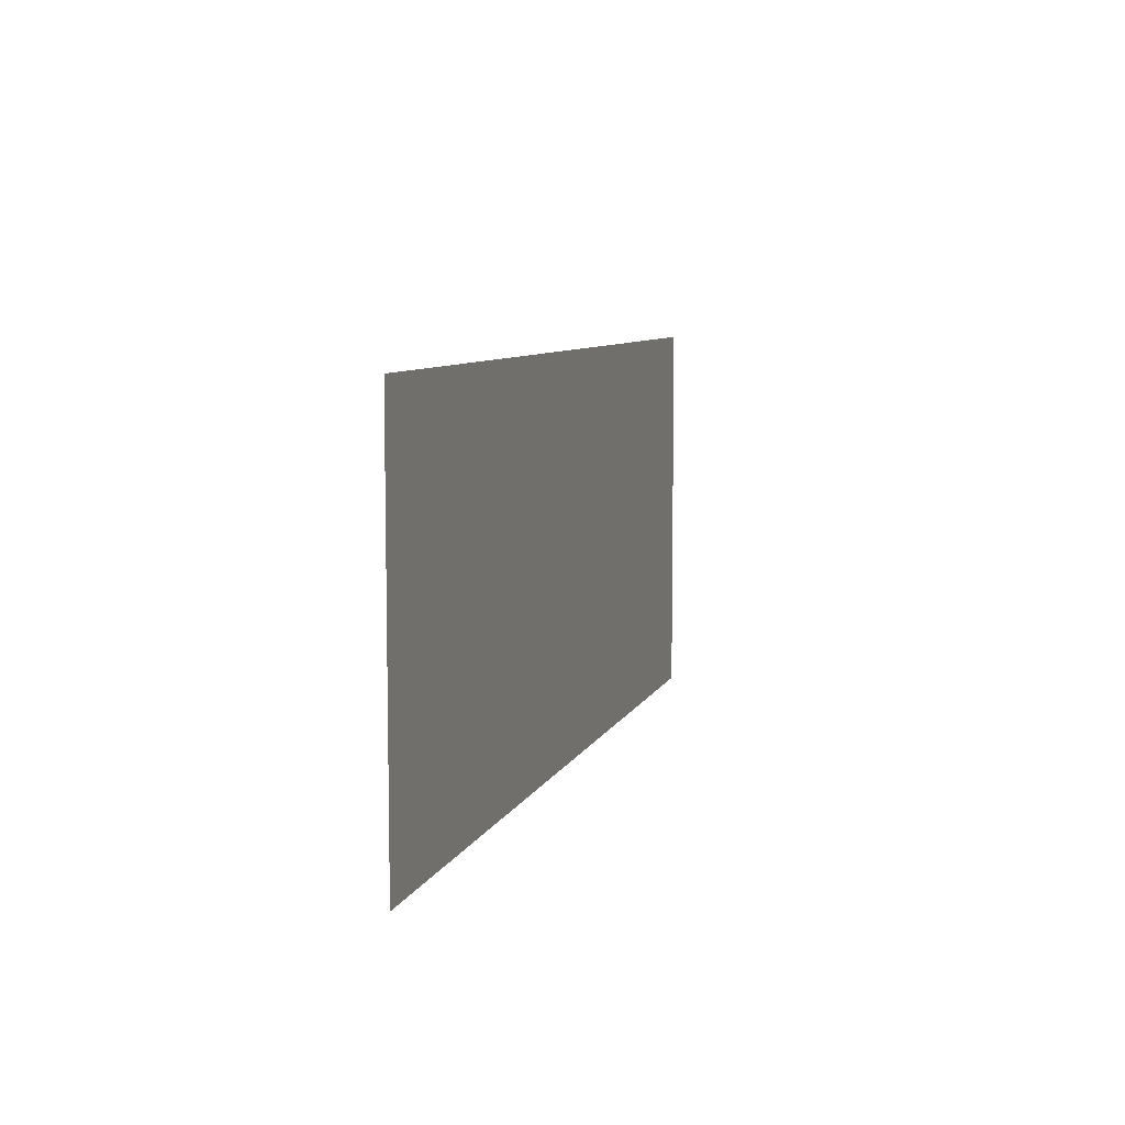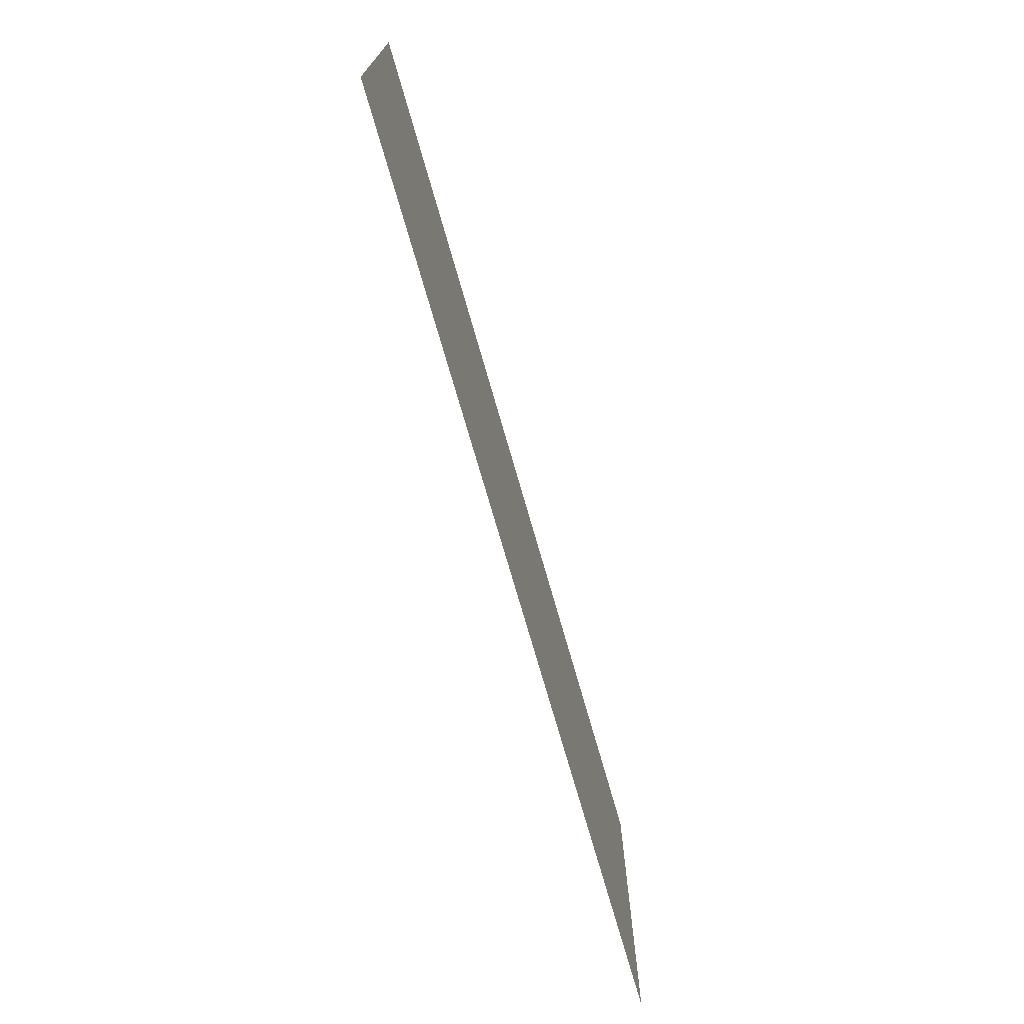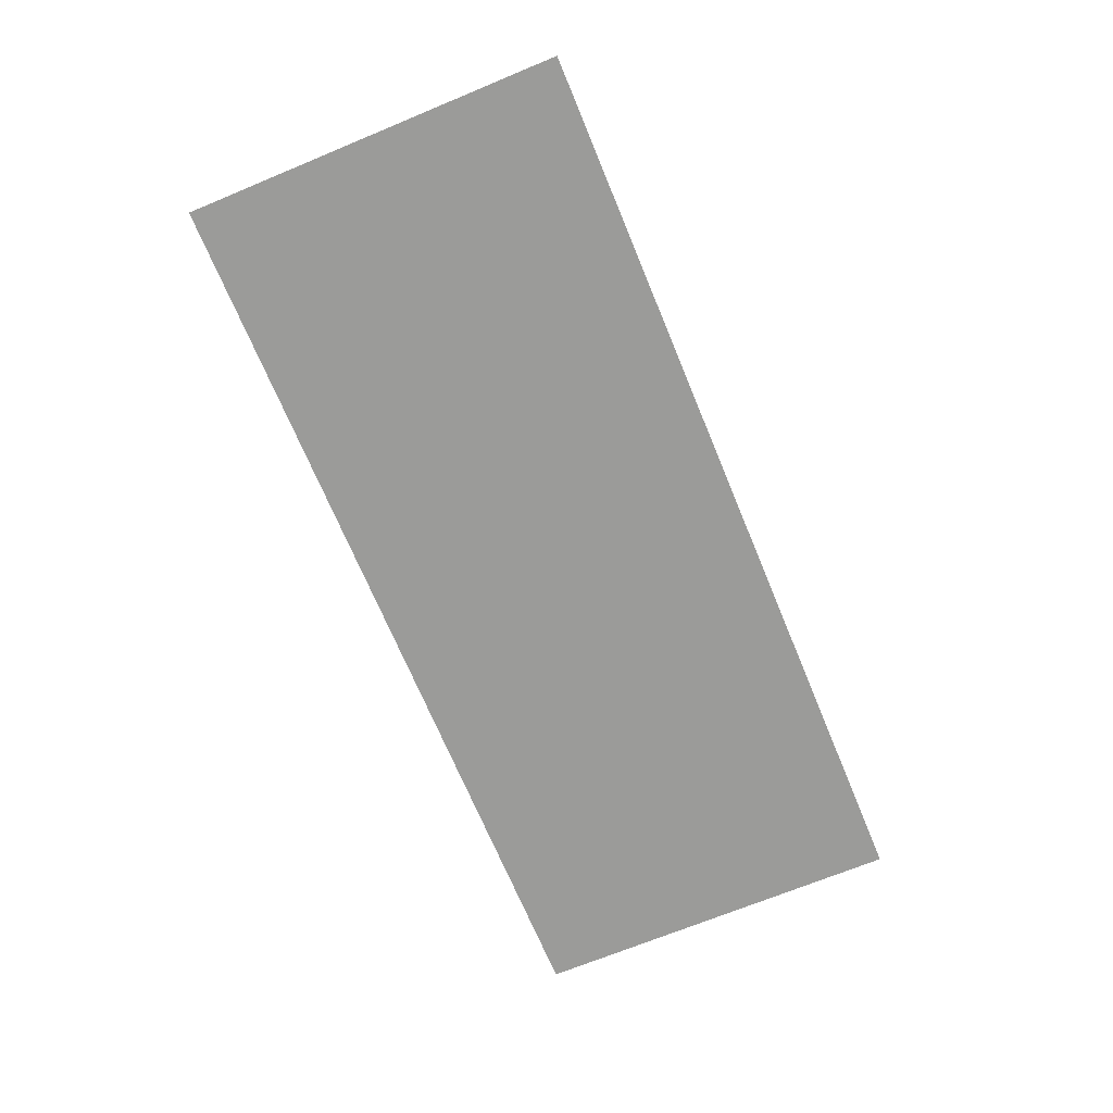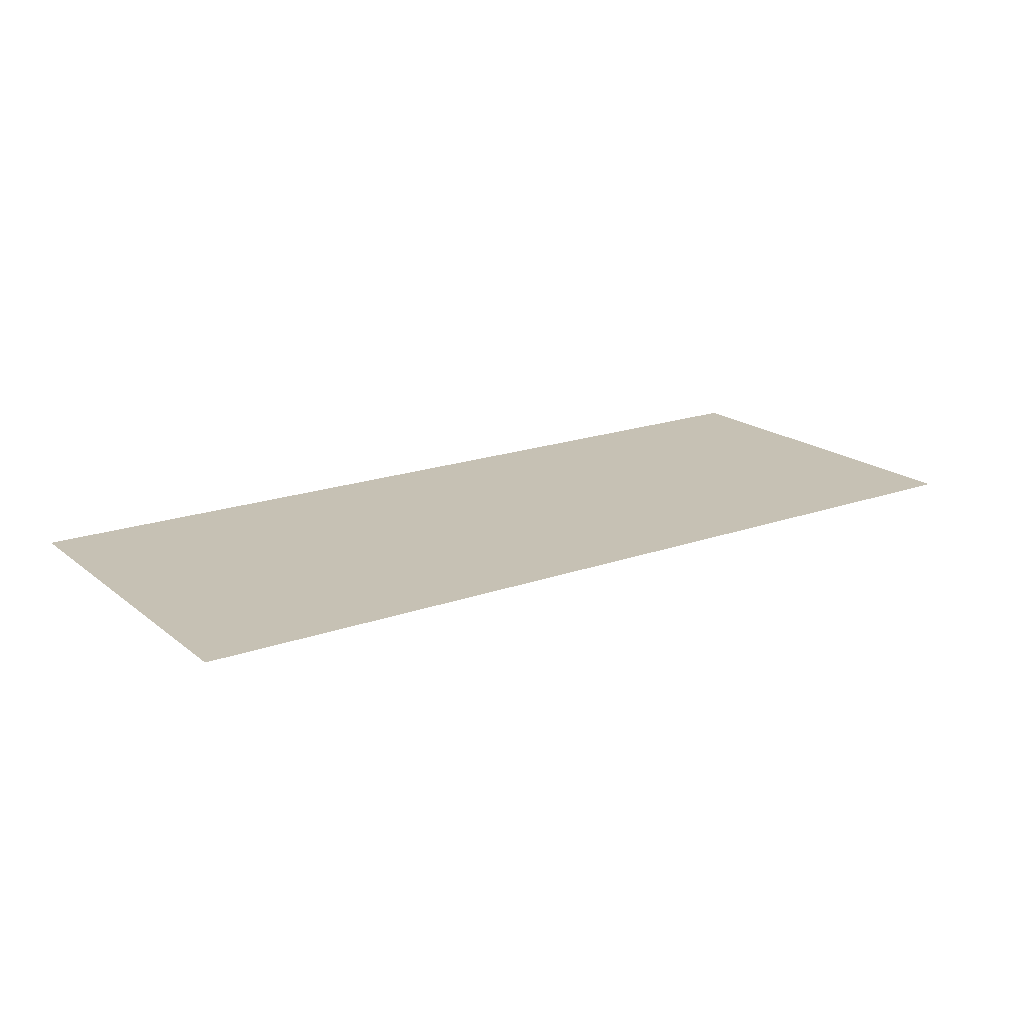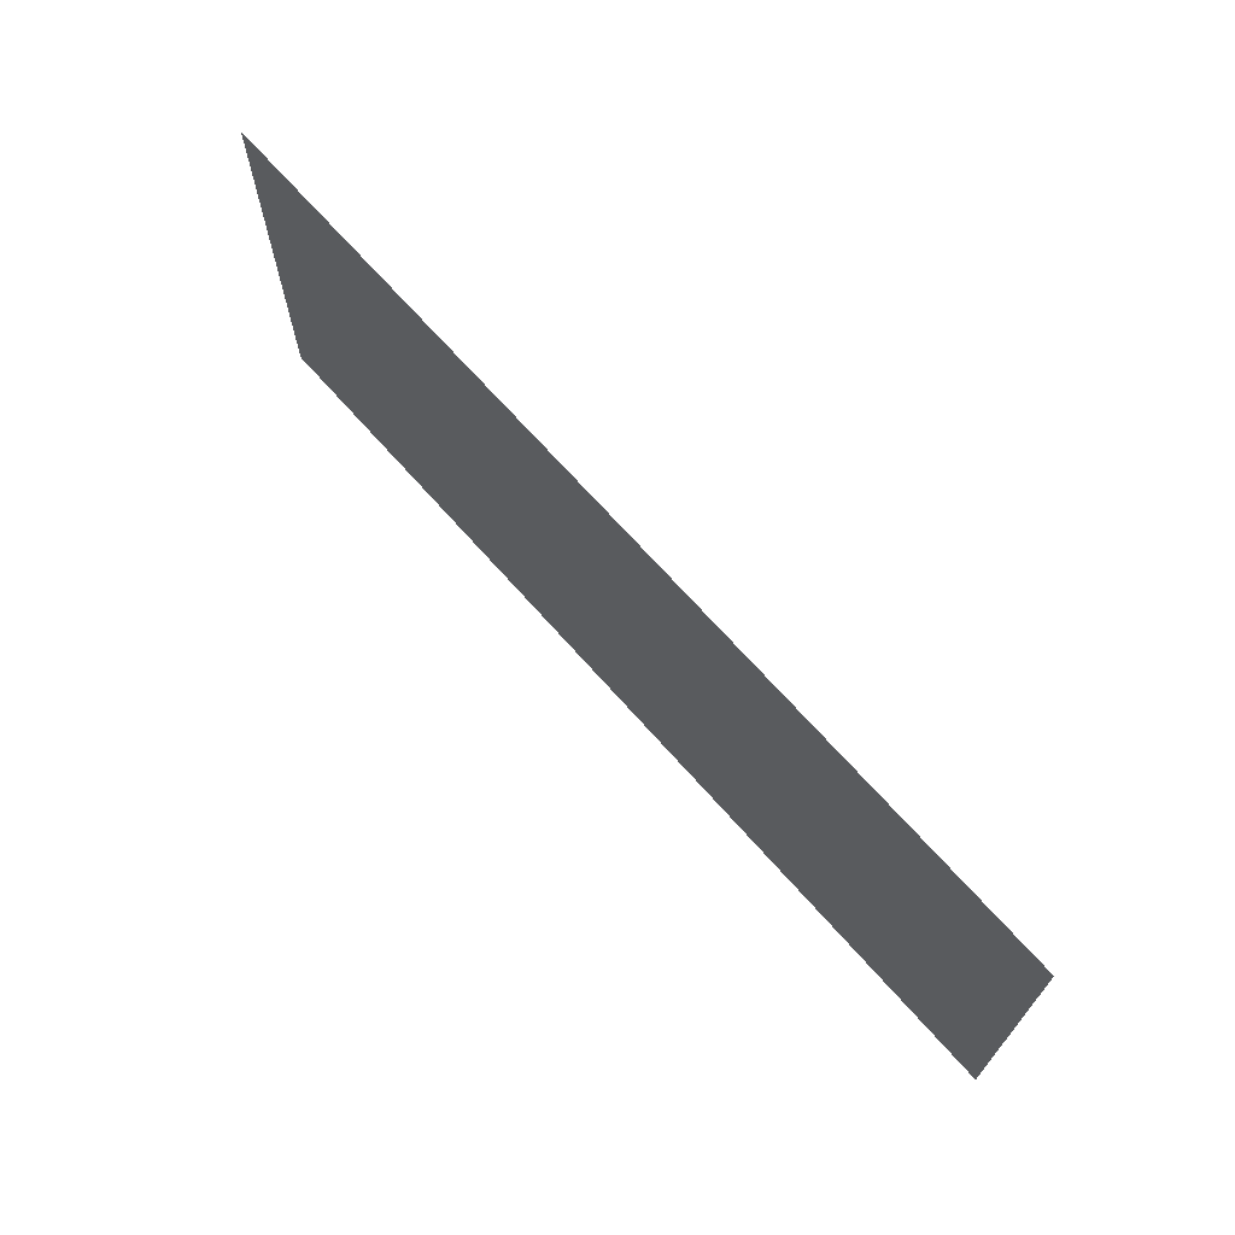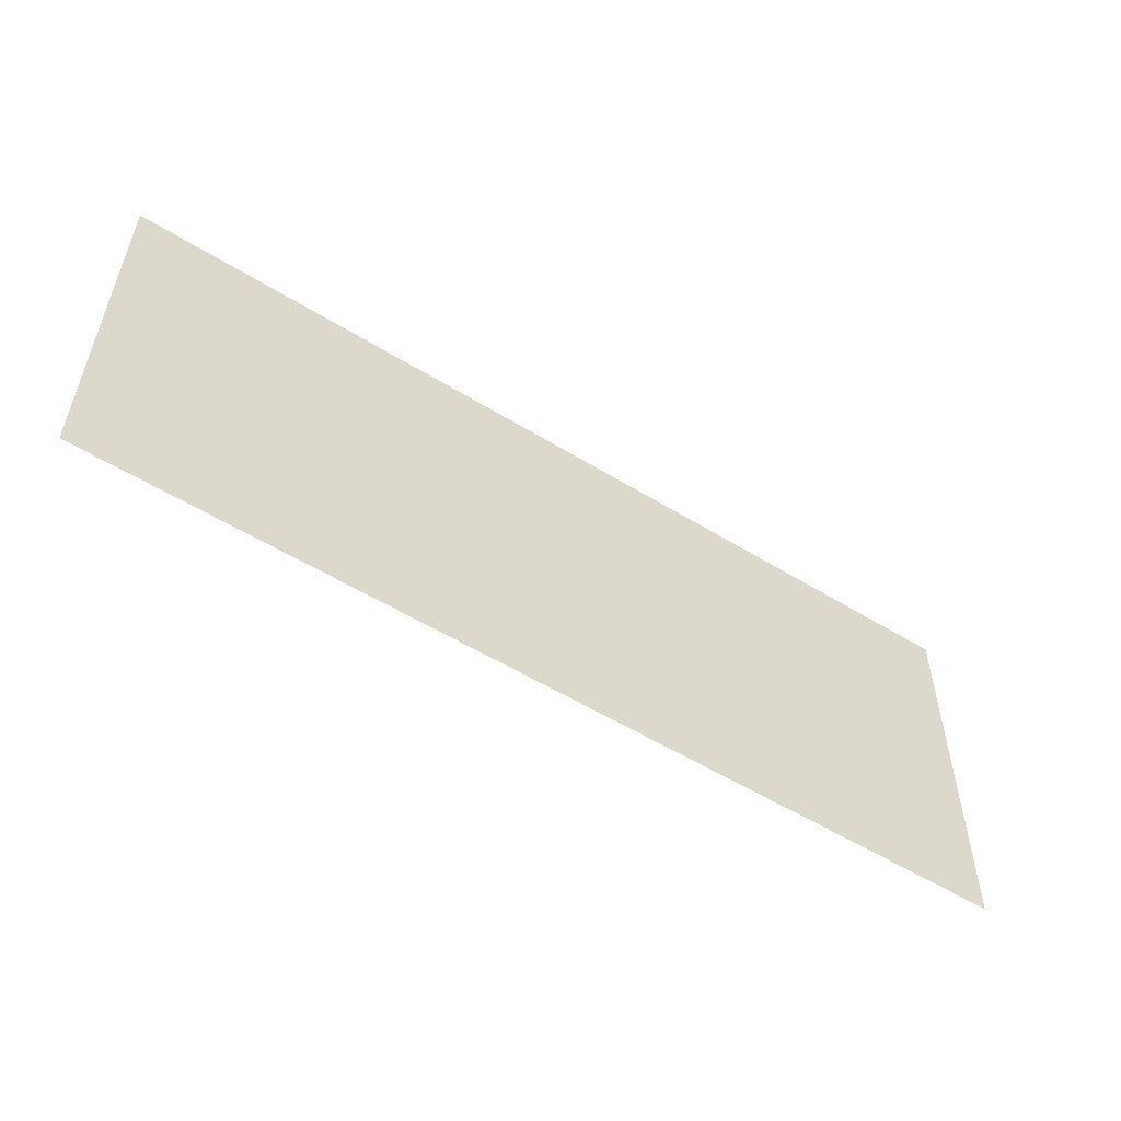
<metadata>
{"format":"obj","ext":"obj","renderer":"f3d","projection":"perspective","resolution":1024,"background":"white","views":[{"elev":7.7,"azim":-74.5,"up":"+Y"},{"elev":-72.1,"azim":-74.1,"up":"+Y"},{"elev":-69.6,"azim":-67.5,"up":"+Z"},{"elev":18.6,"azim":145.6,"up":"+Z"},{"elev":68.1,"azim":-131.3,"up":"+Y"},{"elev":-54.5,"azim":146.8,"up":"+Y"}]}
</metadata>
<code>
g Plane001
v -12.18 -5.625 0
v -13.54 -5.625 0
v -13.54 5.625 0
v -12.18 5.625 0
v 12.18 5.625 0
v 12.18 -5.625 0
v 13.54 -5.625 0
v 13.54 5.625 0
g Plane001_0
f 3 2 1
f 4 3 1
f 5 4 1
f 6 5 1
f 6 7 5
f 7 8 5

</code>
